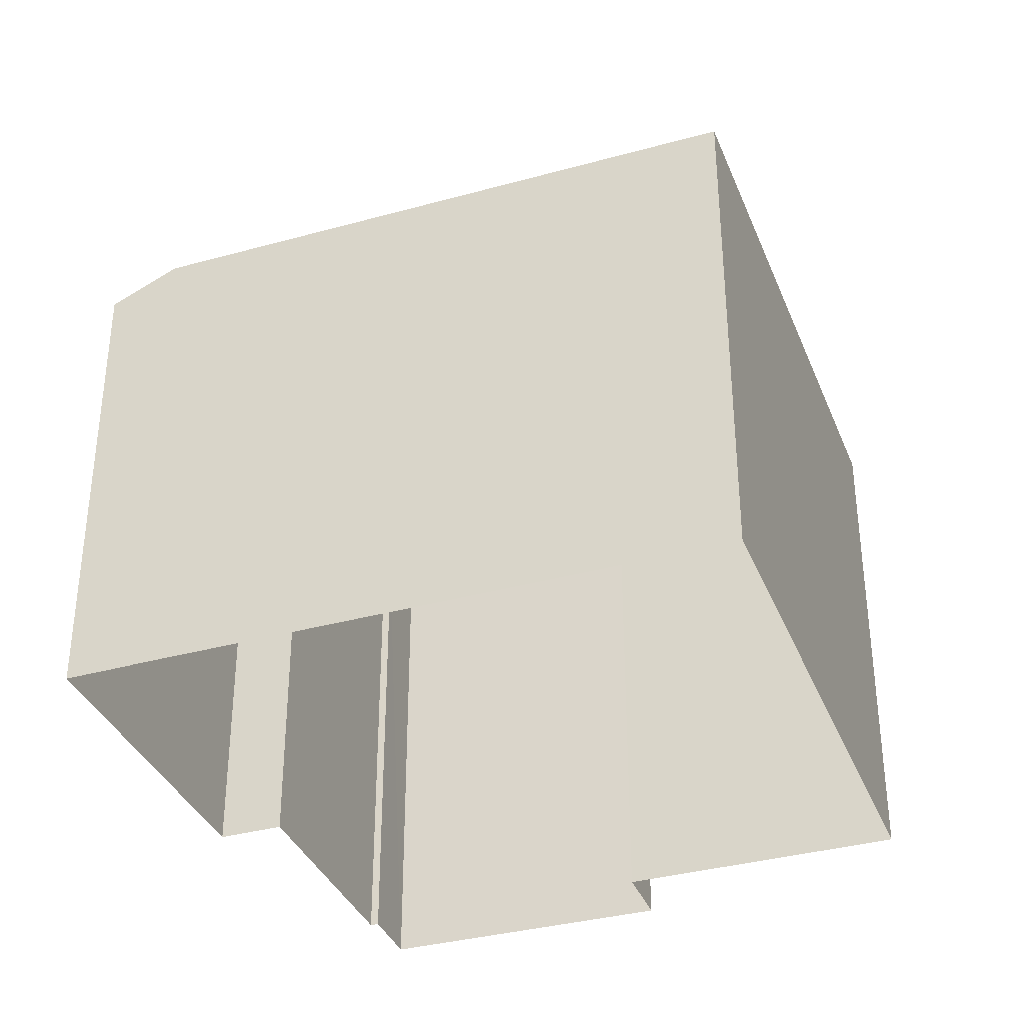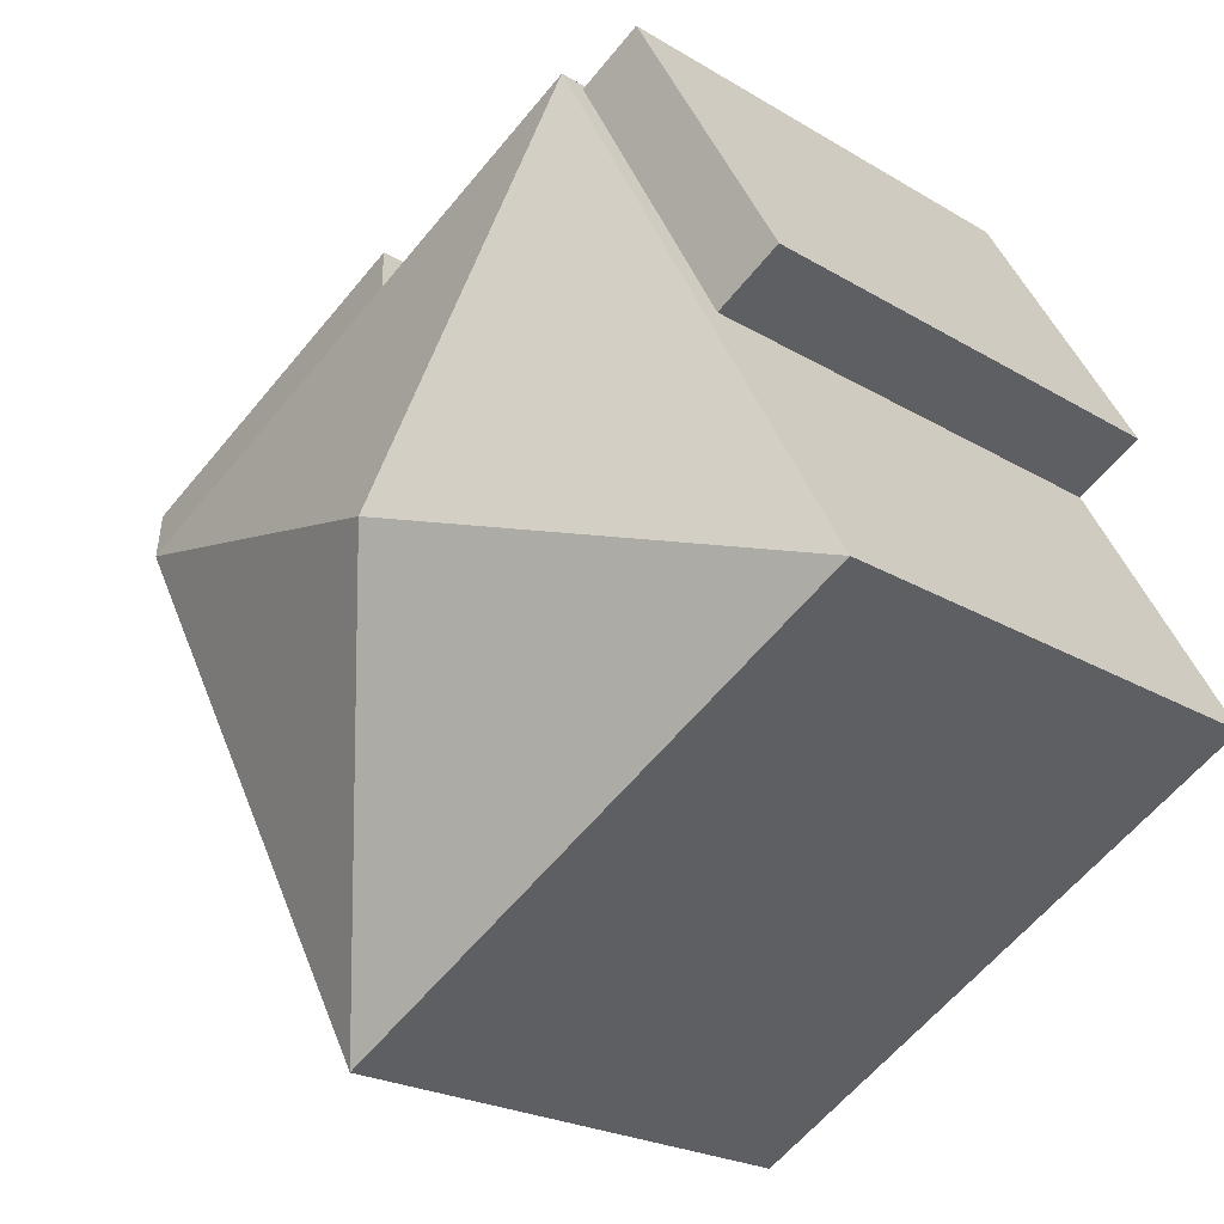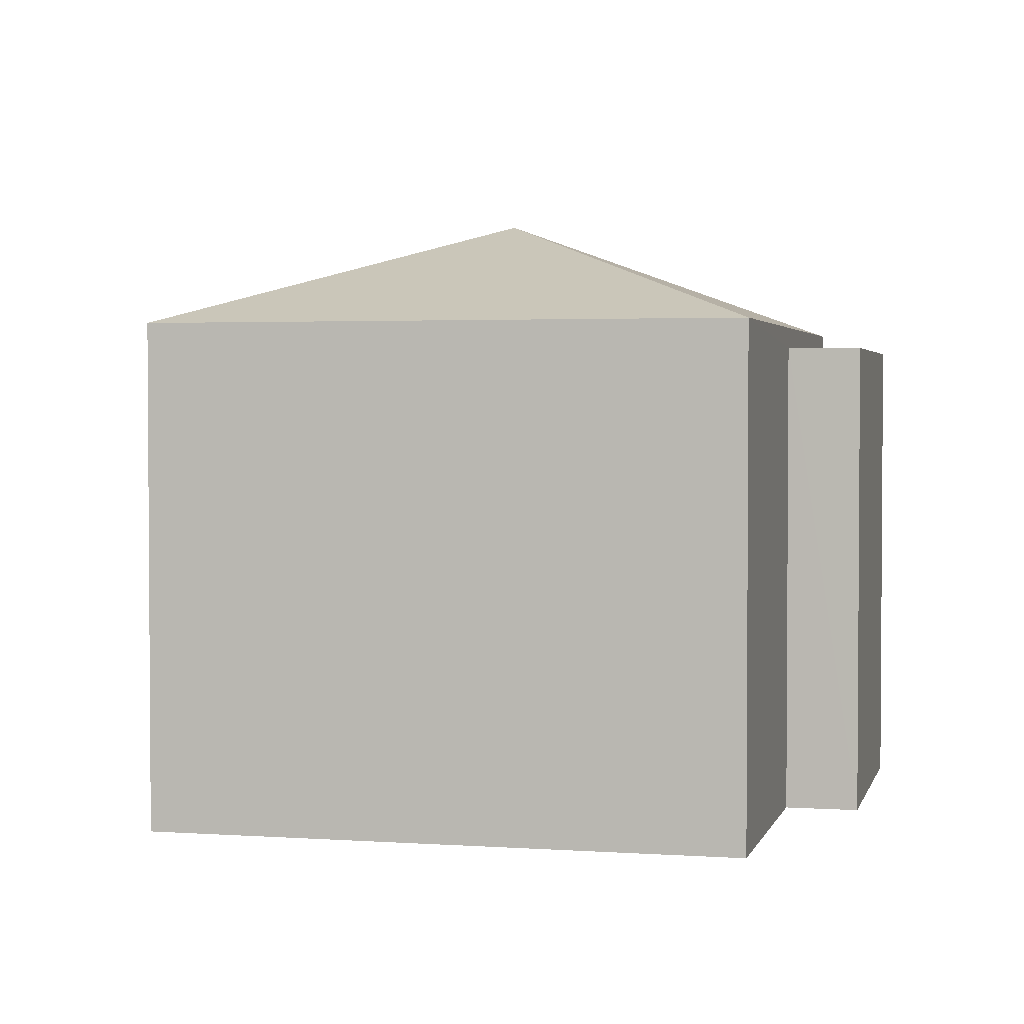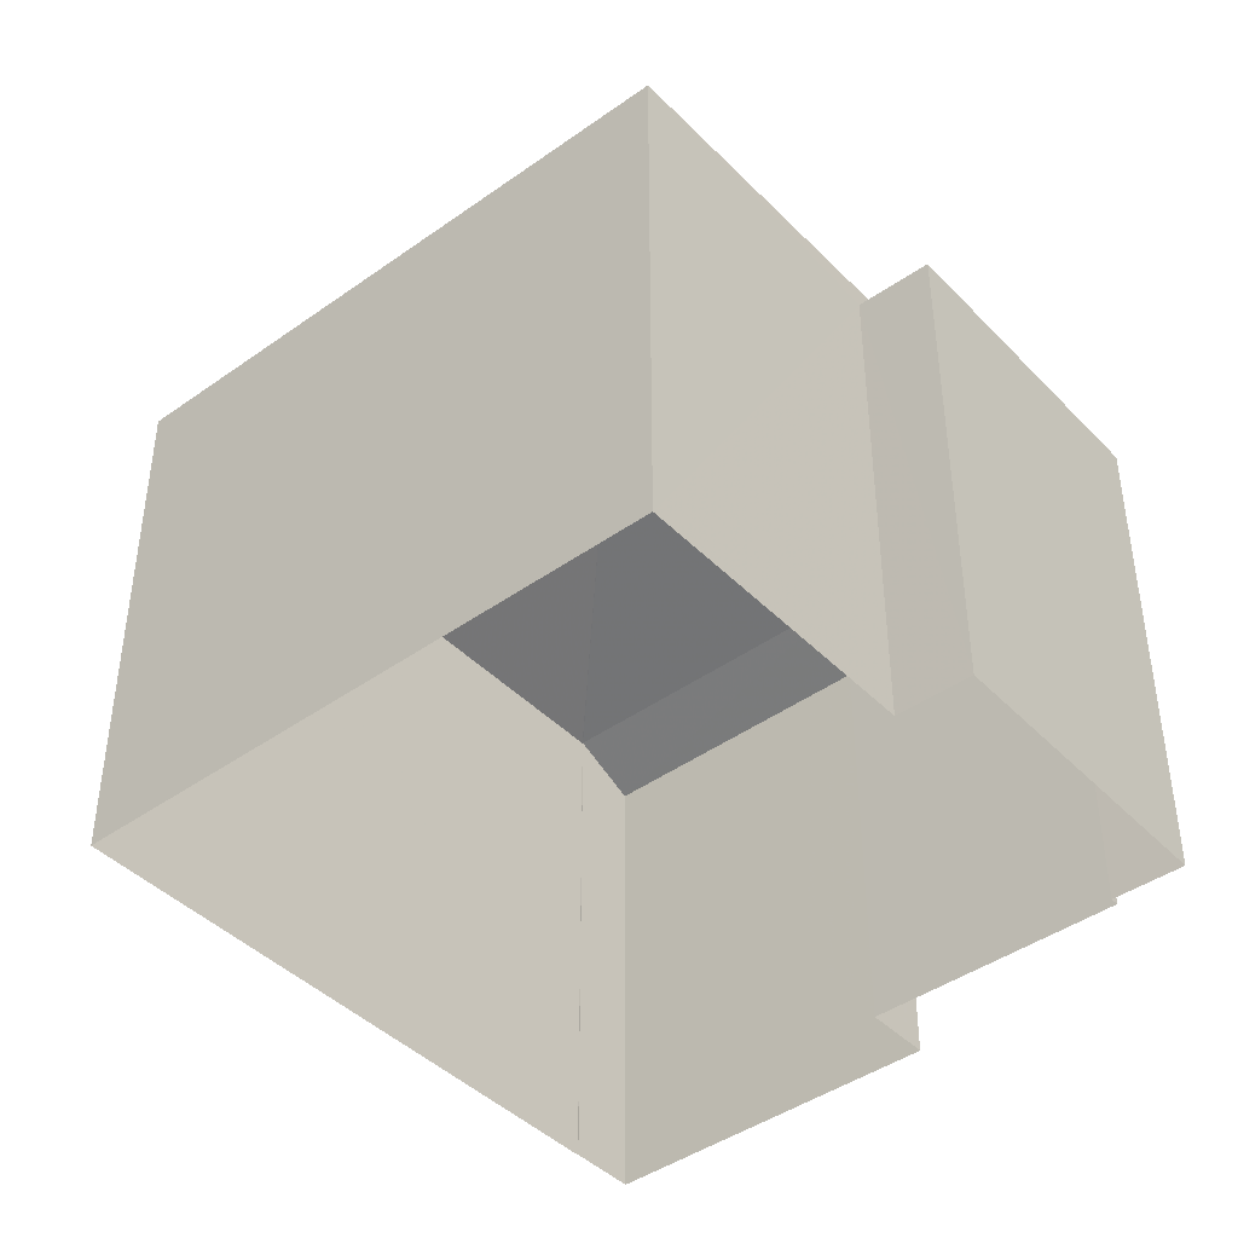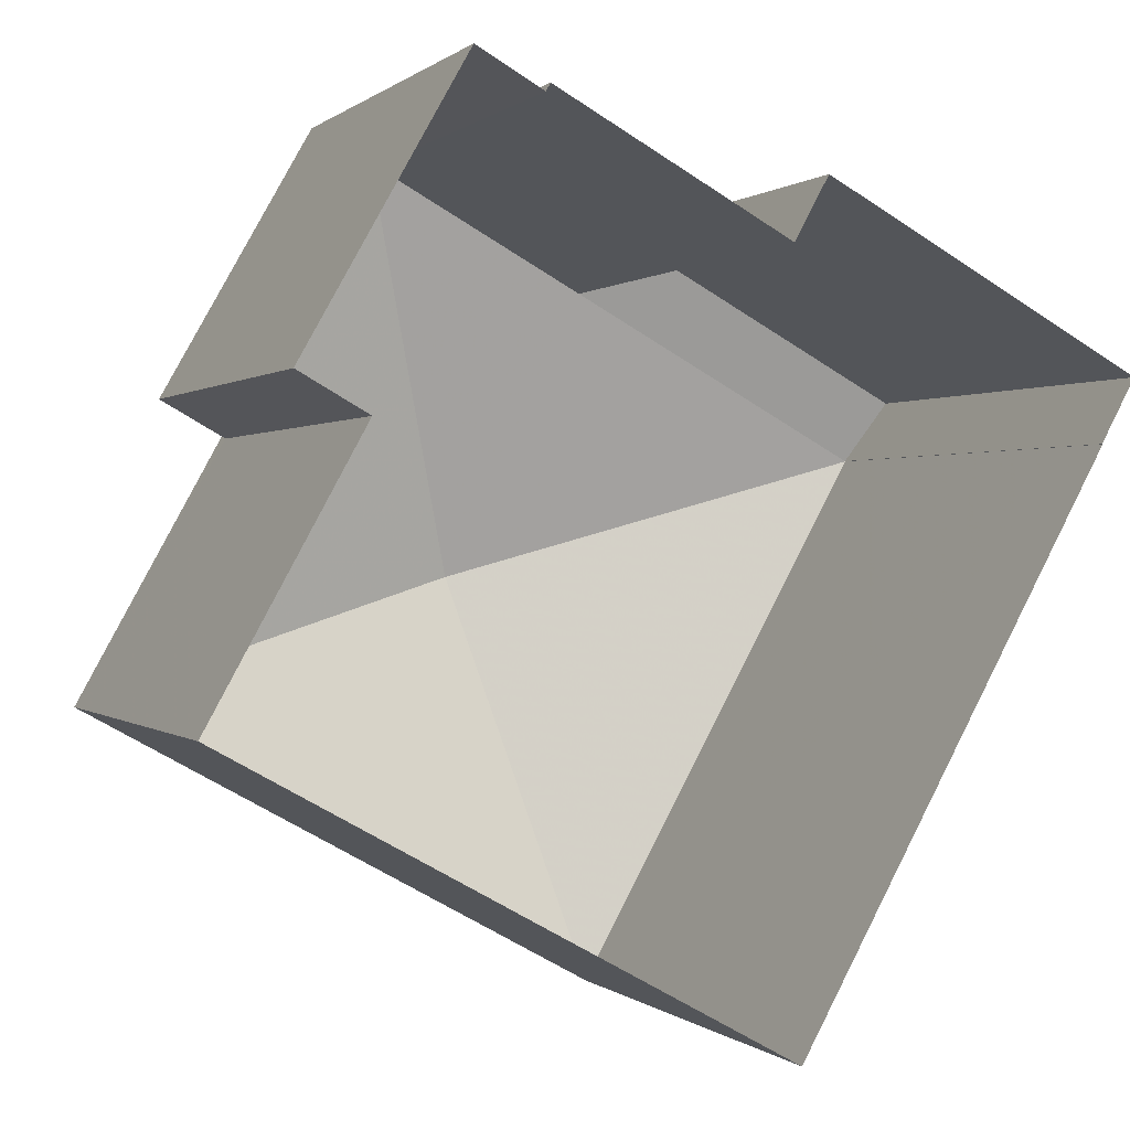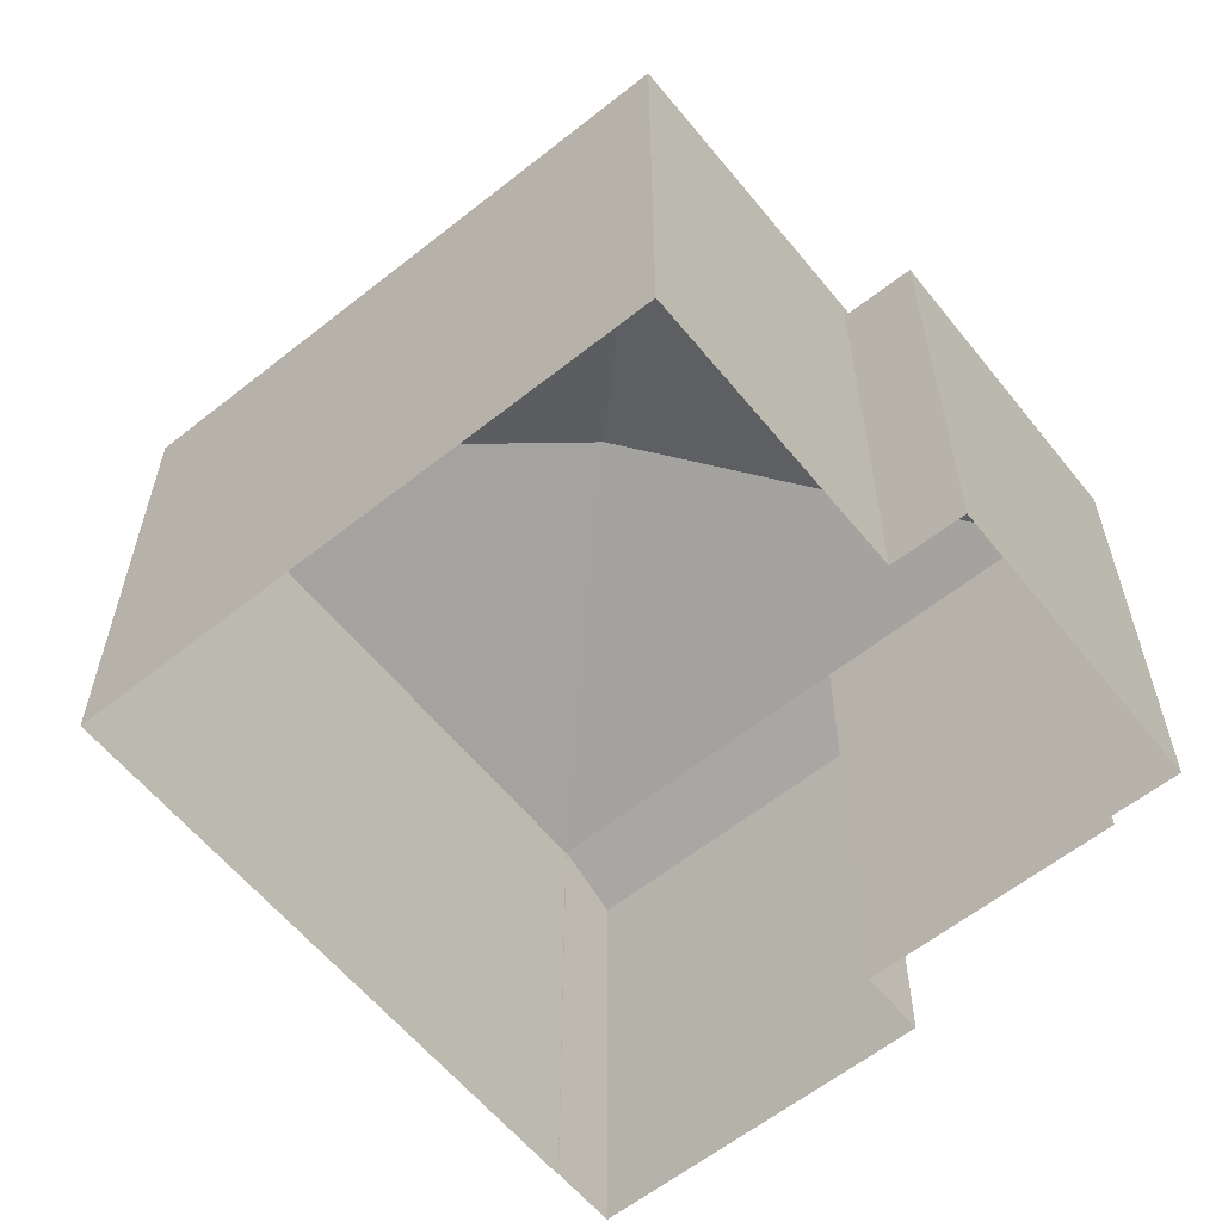
<metadata>
{"format":"obj","ext":"obj","renderer":"f3d","projection":"perspective","resolution":1024,"background":"white","views":[{"elev":-35.8,"azim":-41.0,"up":"+Z"},{"elev":-22.3,"azim":43.7,"up":"+Y"},{"elev":2.5,"azim":42.8,"up":"+Z"},{"elev":-42.9,"azim":69.2,"up":"+Z"},{"elev":0.3,"azim":159.1,"up":"+Y"},{"elev":-60.3,"azim":68.0,"up":"+Z"}]}
</metadata>
<code>
v 1.303e+04 -1.506e+04 23.12
v 1.303e+04 -1.506e+04 23.12
v 1.302e+04 -1.506e+04 23.12
v 1.302e+04 -1.506e+04 23.12
v 1.302e+04 -1.506e+04 23.12
v 1.302e+04 -1.505e+04 23.12
v 1.303e+04 -1.506e+04 23.12
v 1.303e+04 -1.505e+04 23.12
v 1.302e+04 -1.505e+04 23.12
v 1.302e+04 -1.505e+04 23.12
v 1.302e+04 -1.506e+04 23.12
v 1.302e+04 -1.505e+04 23.12
v 1.302e+04 -1.505e+04 29.21
v 1.303e+04 -1.506e+04 29.21
v 1.303e+04 -1.505e+04 29.21
v 1.303e+04 -1.506e+04 29.21
v 1.302e+04 -1.505e+04 29.48
v 1.302e+04 -1.506e+04 30.87
v 1.302e+04 -1.505e+04 29.48
v 1.302e+04 -1.506e+04 29.48
v 1.302e+04 -1.506e+04 29.48
v 1.303e+04 -1.506e+04 29.48
v 1.302e+04 -1.506e+04 29.48
v 1.302e+04 -1.506e+04 29.1
v 1.302e+04 -1.505e+04 29.11
f 1 2 3
f 3 4 5
f 6 7 1
f 7 6 8
f 9 10 11
f 10 5 11
f 6 10 12
f 10 1 3
f 10 3 5
f 10 6 1
f 13 14 15
f 13 16 14
f 17 18 19
f 20 21 18
f 17 20 18
f 18 22 19
f 18 23 22
f 23 18 21
f 24 17 25
f 24 20 17
f 16 7 14
f 16 1 7
f 13 15 8
f 6 13 8
f 14 7 8
f 15 14 8
f 2 1 16
f 16 22 2
f 22 16 19
f 12 13 6
f 19 13 12
f 16 13 19
f 23 3 2
f 22 23 2
f 23 21 4
f 3 23 4
f 20 4 21
f 20 5 4
f 17 19 12
f 10 17 12
f 25 10 9
f 25 17 10
f 24 11 5
f 20 24 5
f 24 9 11
f 24 25 9

</code>
